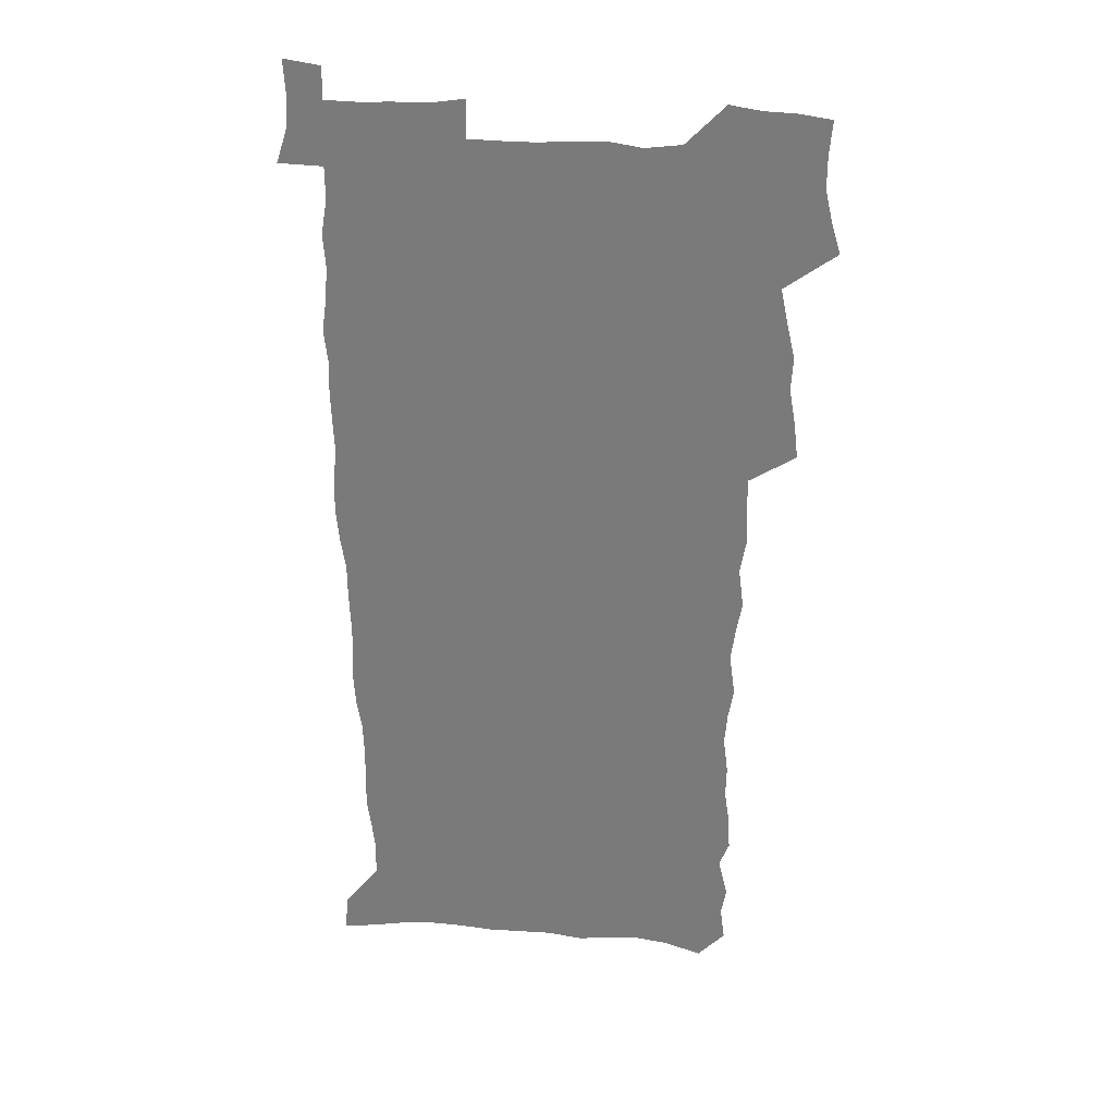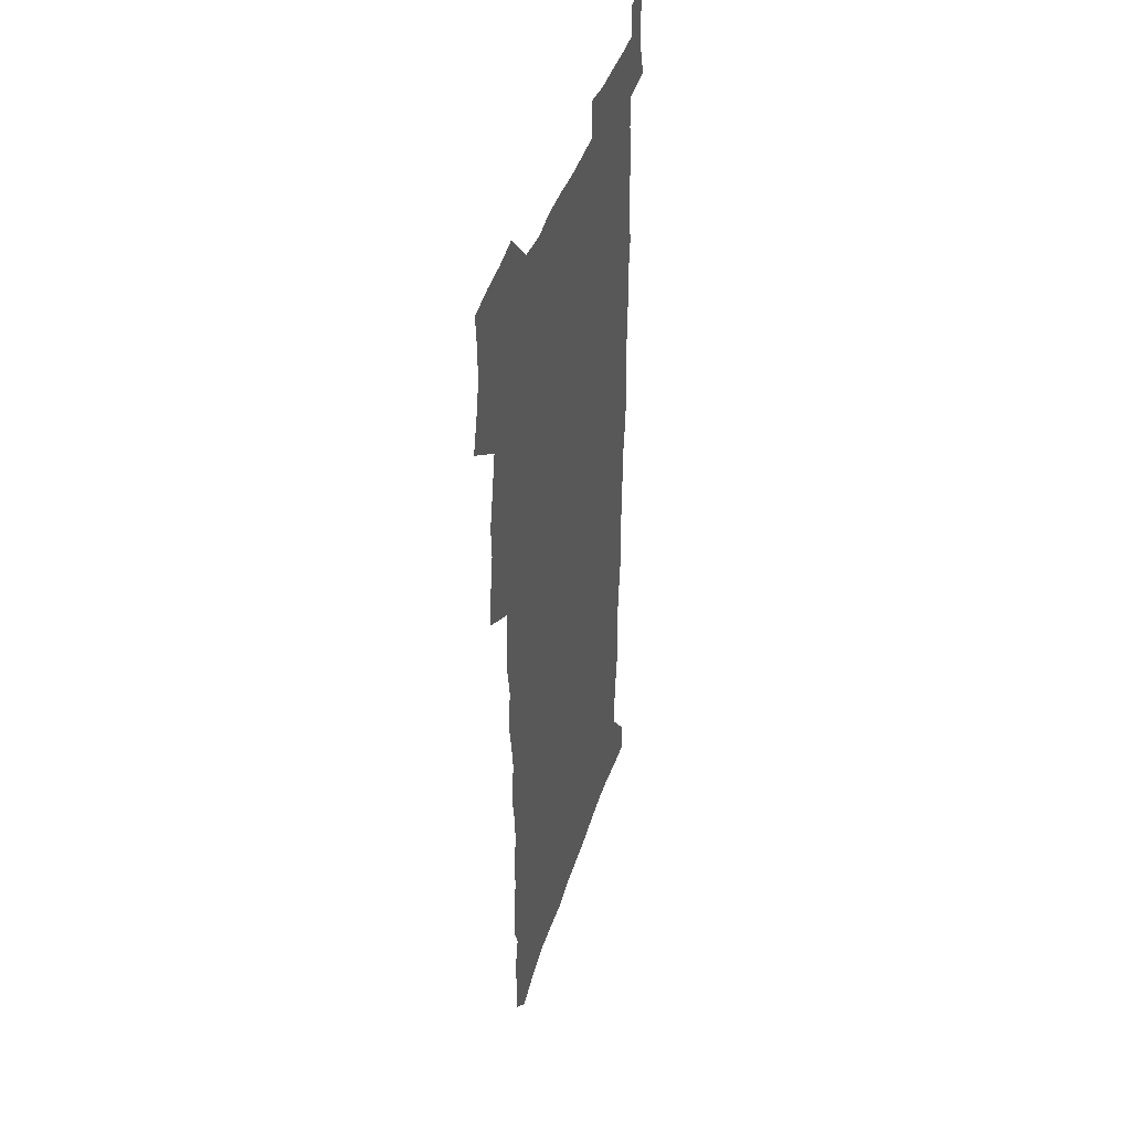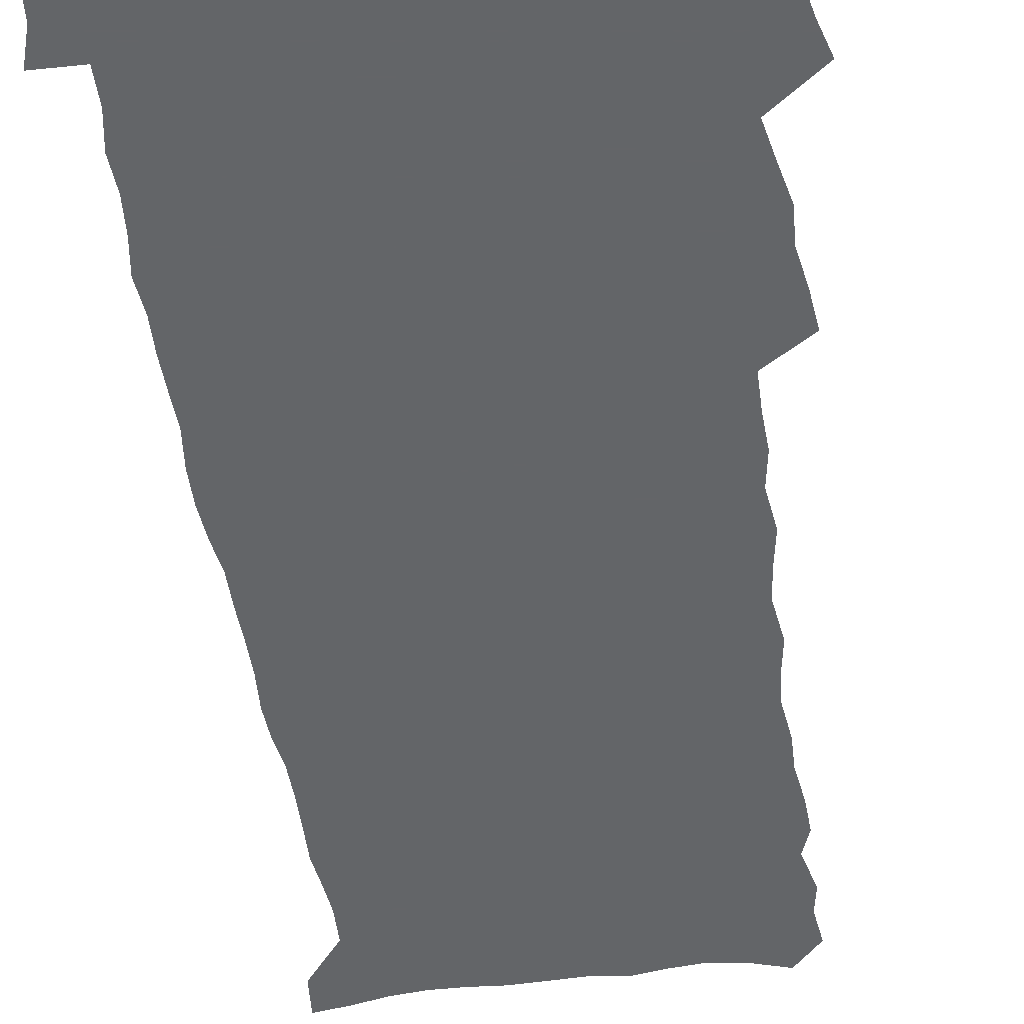
<metadata>
{"format":"obj","ext":"obj","renderer":"f3d","projection":"perspective","resolution":1024,"background":"white","views":[{"elev":31.0,"azim":-173.8,"up":"+Y"},{"elev":41.7,"azim":-73.5,"up":"+Y"},{"elev":-51.4,"azim":-171.7,"up":"+Z"}]}
</metadata>
<code>
v 457.3 526.1 0
v 461.6 540.4 0
v 464.8 555 0
v 464.8 569.6 0
v 463.5 584.9 0
v 469.8 428.3 0
v 471.7 444.8 0
v 474.6 461.4 0
v 473.8 476.8 0
v 477.4 493 0
v 480.8 509.1 0
v 480.9 523.8 0
v 477.9 539.4 0
v 483 553.4 0
v 480.8 569 0
v 477.8 586.9 0
v 491.5 149.5 0
v 493.5 165.4 0
v 491.2 178.1 0
v 495.6 196.2 0
v 491.1 207.8 0
v 491.9 223 0
v 494.2 239.6 0
v 493.9 254.4 0
v 496 271.2 0
v 494.8 286 0
v 492.4 300.2 0
v 495 319.5 0
v 493.1 334.4 0
v 490.4 349.3 0
v 492.8 367.6 0
v 490.1 382.8 0
v 490.9 399.4 0
v 490.7 415.3 0
v 493.6 432.4 0
v 493.2 447.6 0
v 495.2 463.4 0
v 495.4 478.4 0
v 495.4 493.5 0
v 497.7 509 0
v 497.5 523.9 0
v 498.3 538.5 0
v 497.1 554.2 0
v 495.2 570.2 0
v 492.6 587.5 0
v 504 136.4 0
v 510 156.9 0
v 513.9 174.8 0
v 511.9 187.6 0
v 513.4 203.8 0
v 513.8 218.9 0
v 516.3 235.9 0
v 517 251.2 0
v 516.5 265.7 0
v 514.9 279.5 0
v 514.2 294.4 0
v 511.1 307.9 0
v 511.7 324.4 0
v 511.9 340.6 0
v 511.2 356.2 0
v 511.4 372.3 0
v 512.6 388.7 0
v 512.8 403.8 0
v 509.5 418.3 0
v 510.8 434.2 0
v 512.3 449.8 0
v 512.2 464.4 0
v 510.5 479.1 0
v 512.9 494.2 0
v 513.4 509 0
v 514.2 523.5 0
v 513.5 538.5 0
v 512 554.2 0
v 510.1 570.3 0
v 506.8 589.7 0
v 521.2 141.9 0
v 525.1 159.9 0
v 529.2 179.5 0
v 528.3 192.9 0
v 530.2 209.7 0
v 531.6 225.8 0
v 532 240.9 0
v 532.3 255.9 0
v 532.1 270.6 0
v 531.3 285 0
v 530.4 299.6 0
v 530.1 314.9 0
v 529.9 330.2 0
v 529.4 345.3 0
v 528.6 360.1 0
v 528.4 375.5 0
v 528.5 390.9 0
v 528.2 406 0
v 527.6 420.8 0
v 527.7 436 0
v 527.1 450.5 0
v 527.6 465.3 0
v 530.3 480.5 0
v 529.3 494.7 0
v 529.3 509.1 0
v 529.2 523.5 0
v 529.3 537.9 0
v 527.7 553.4 0
v 524.5 571.9 0
v 536.4 143.9 0
v 540.4 163.2 0
v 542.9 181.2 0
v 545.9 200.1 0
v 546.4 215.2 0
v 546.9 230.2 0
v 547 244.8 0
v 546.6 259.1 0
v 546.2 273.4 0
v 546 288.4 0
v 545.4 303 0
v 545.6 318.5 0
v 544.6 332.6 0
v 544.3 347.5 0
v 543.8 362.3 0
v 544.4 378.2 0
v 543.4 392.4 0
v 544.9 408.5 0
v 544.1 422.7 0
v 544.3 437.5 0
v 544.7 452.2 0
v 544.7 466.5 0
v 544.5 480.8 0
v 544.4 495 0
v 544.4 509.2 0
v 543.9 523.4 0
v 545 537.2 0
v 542.5 553.8 0
v 541 569.8 0
v 550.7 142.8 0
v 554 162.2 0
v 557.6 184.1 0
v 559.8 203 0
v 560.2 217.5 0
v 561 233.1 0
v 560.6 246.9 0
v 560.7 261.7 0
v 560.4 276.1 0
v 559.8 290.2 0
v 559.9 305.7 0
v 559.2 319.7 0
v 559.1 334.8 0
v 558.8 349.4 0
v 557.9 363.1 0
v 558.7 379.3 0
v 558.5 394 0
v 559.2 409.3 0
v 559 423.6 0
v 558.7 437.9 0
v 559.2 452.6 0
v 559.2 466.8 0
v 559.1 481.1 0
v 559 495.2 0
v 559 509.3 0
v 558.8 523.4 0
v 559.1 537.1 0
v 557.8 552.6 0
v 555.3 572 0
v 565.1 140.8 0
v 569.7 166.7 0
v 571.2 183.9 0
v 572.7 202.5 0
v 574.3 221.1 0
v 574.4 234.9 0
v 574.1 248.4 0
v 574.1 262.8 0
v 574.1 277.8 0
v 573.9 292.4 0
v 573.6 307 0
v 573.7 322.1 0
v 573.3 336.4 0
v 572.3 350.1 0
v 573.5 366.5 0
v 573.7 381.3 0
v 573.5 395.4 0
v 573.5 410 0
v 573.4 424.2 0
v 573.4 438.6 0
v 573.9 453.2 0
v 573.3 467.3 0
v 573.4 481.4 0
v 573.7 495.5 0
v 573.5 509.5 0
v 573.3 523.6 0
v 573 537.9 0
v 572.1 553.4 0
v 570.3 571.6 0
v 581.1 143 0
v 584.1 167.8 0
v 585.3 185.8 0
v 586.3 203.4 0
v 586.9 219.3 0
v 587.2 235.4 0
v 587.4 249.2 0
v 587.4 263 0
v 587.6 279.4 0
v 587.3 292.8 0
v 587.3 308.2 0
v 587.2 322.4 0
v 587.4 337.9 0
v 587.1 352.1 0
v 587.3 366.9 0
v 587.2 380.9 0
v 587.5 395.9 0
v 587.5 410.1 0
v 587.5 424.6 0
v 587.5 438.6 0
v 587.6 453.3 0
v 587.8 467.5 0
v 587.7 481.6 0
v 587.7 495.7 0
v 587.8 509.7 0
v 587.6 523.8 0
v 587.4 538 0
v 586.7 553.5 0
v 585.7 570.5 0
v 596.6 142.7 0
v 598.1 166.4 0
v 599.2 187.4 0
v 599.6 203.2 0
v 599.9 218.7 0
v 599.8 235.9 0
v 600.7 248.1 0
v 600.7 262.8 0
v 600.7 279.2 0
v 600.7 293.3 0
v 600.8 307.6 0
v 600.8 322.2 0
v 600.8 338.9 0
v 600.9 352.2 0
v 601.2 367.7 0
v 601.3 381.9 0
v 601.5 395.8 0
v 601.5 410.3 0
v 601.6 424.4 0
v 601.6 438.7 0
v 601.7 453.6 0
v 601.8 467.6 0
v 601.9 481.7 0
v 601.9 495.8 0
v 601.9 509.9 0
v 601.9 523.8 0
v 601.7 537.6 0
v 601.1 554.6 0
v 600.6 570.5 0
v 612 142.4 0
v 612.4 163.9 0
v 612.8 185.9 0
v 613 203.6 0
v 613.3 218 0
v 613.4 233.6 0
v 613.7 249.3 0
v 613.9 262.5 0
v 613.8 279.3 0
v 614 293.3 0
v 614.4 307.2 0
v 614.4 322.4 0
v 614.5 337.6 0
v 614.6 353.1 0
v 615 367.1 0
v 615.4 380.9 0
v 615.3 395.9 0
v 615.6 410 0
v 615.7 424.3 0
v 615.6 439.1 0
v 615.9 453.3 0
v 615.9 467.5 0
v 616.1 481.7 0
v 616.5 496 0
v 616.2 510.3 0
v 616.1 524.4 0
v 615.9 538.6 0
v 615.9 553.8 0
v 615.5 570.8 0
v 615.2 588.2 0
v 627.3 143.8 0
v 626.7 168 0
v 626.9 183.2 0
v 626.1 203.3 0
v 626.6 217.3 0
v 627.2 231.6 0
v 627 247.6 0
v 627.1 263.1 0
v 627.4 277.6 0
v 627.9 291.3 0
v 628 306.3 0
v 628.2 321.5 0
v 628.2 337.2 0
v 628.2 352.2 0
v 628.7 366.4 0
v 629.4 380.5 0
v 629.6 395.1 0
v 629.6 409.6 0
v 630.1 423.8 0
v 630.9 437.9 0
v 630.1 453.2 0
v 630 467.4 0
v 630.4 481.6 0
v 630.7 496 0
v 630.7 510.4 0
v 630.6 524.7 0
v 630.5 539.1 0
v 630.5 553.8 0
v 630.7 569.2 0
v 630.7 585.8 0
v 642.4 144.2 0
v 640.7 166.5 0
v 640.8 182.4 0
v 640.6 199 0
v 640.8 214.3 0
v 640.9 229.5 0
v 640.7 245.6 0
v 642.4 259 0
v 641.5 275.6 0
v 640.9 291.9 0
v 641.5 305.7 0
v 642.5 319.7 0
v 642.6 334.9 0
v 644.3 348.8 0
v 643.2 364.8 0
v 644.3 378.8 0
v 645.5 393 0
v 644.7 408.4 0
v 644.7 423.2 0
v 645.1 437.7 0
v 644.6 452.6 0
v 646.2 466.8 0
v 645.2 481.6 0
v 645.7 496 0
v 645.7 510.5 0
v 645.6 525 0
v 645.4 539.5 0
v 645.5 554.4 0
v 645.5 569.1 0
v 645.6 585.8 0
v 657.4 142.9 0
v 654.3 166 0
v 655.2 179.9 0
v 655.6 194.9 0
v 655.2 211.3 0
v 655 227 0
v 655.6 241.7 0
v 656.4 256.5 0
v 656.3 272.2 0
v 657.2 286.8 0
v 657.9 301.5 0
v 656.8 317.6 0
v 659 331.3 0
v 659.8 345.9 0
v 658.1 362.6 0
v 659.8 376.6 0
v 660.8 391.3 0
v 660 406.9 0
v 660.2 421.8 0
v 661.2 436.3 0
v 660.9 451.3 0
v 662.3 465.9 0
v 661.3 481.1 0
v 661.1 495.8 0
v 661.2 510.4 0
v 662.2 525.3 0
v 661.2 540.2 0
v 660.8 555.1 0
v 660.2 569.6 0
v 660.5 585.1 0
v 673.1 139.9 0
v 670.5 160.1 0
v 670.3 175.8 0
v 670 191.8 0
v 671.5 205.7 0
v 673.4 219.7 0
v 673.1 235.3 0
v 672.9 251 0
v 673.4 266.2 0
v 675.7 280.2 0
v 676.6 295.1 0
v 675.7 311.4 0
v 676 326.8 0
v 676.6 342.1 0
v 676.7 357.8 0
v 679.1 372.3 0
v 680.4 387.2 0
v 680.4 402.9 0
v 678.7 419.1 0
v 679.3 434.3 0
v 679.8 449.5 0
v 679.5 464.8 0
v 681.2 479.8 0
v 678.9 495.3 0
v 677.9 510.3 0
v 679 525.3 0
v 676.4 541.2 0
v 676.5 556.2 0
v 675.5 570.6 0
v 675.4 585.4 0
v 675.1 600.1 0
v 688 137.9 0
v 686.4 155.7 0
v 696.6 556.9 0
v 691.6 572.3 0
v 690.6 586.7 0
v 691.5 602.6 0
f 11 12 1
f 1 12 2
f 12 13 2
f 2 13 3
f 13 14 3
f 3 14 4
f 14 15 4
f 4 15 5
f 15 16 5
f 34 35 6
f 6 35 7
f 35 36 7
f 7 36 8
f 36 37 8
f 8 37 9
f 37 38 9
f 9 38 10
f 38 39 10
f 10 39 11
f 39 40 11
f 11 40 12
f 40 41 12
f 12 41 13
f 41 42 13
f 13 42 14
f 42 43 14
f 14 43 15
f 43 44 15
f 15 44 16
f 44 45 16
f 46 47 17
f 17 47 18
f 47 48 18
f 18 48 19
f 48 49 19
f 19 49 20
f 49 50 20
f 20 50 21
f 50 51 21
f 21 51 22
f 51 52 22
f 22 52 23
f 52 53 23
f 23 53 24
f 53 54 24
f 24 54 25
f 54 55 25
f 25 55 26
f 55 56 26
f 26 56 27
f 56 57 27
f 27 57 28
f 57 58 28
f 28 58 29
f 58 59 29
f 29 59 30
f 59 60 30
f 30 60 31
f 60 61 31
f 31 61 32
f 61 62 32
f 32 62 33
f 62 63 33
f 33 63 34
f 63 64 34
f 34 64 35
f 64 65 35
f 35 65 36
f 65 66 36
f 36 66 37
f 66 67 37
f 37 67 38
f 67 68 38
f 38 68 39
f 68 69 39
f 39 69 40
f 69 70 40
f 40 70 41
f 70 71 41
f 41 71 42
f 71 72 42
f 42 72 43
f 72 73 43
f 43 73 44
f 73 74 44
f 44 74 45
f 74 75 45
f 46 76 47
f 76 77 47
f 47 77 48
f 77 78 48
f 48 78 49
f 78 79 49
f 49 79 50
f 79 80 50
f 50 80 51
f 80 81 51
f 51 81 52
f 81 82 52
f 52 82 53
f 82 83 53
f 53 83 54
f 83 84 54
f 54 84 55
f 84 85 55
f 55 85 56
f 85 86 56
f 56 86 57
f 86 87 57
f 57 87 58
f 87 88 58
f 58 88 59
f 88 89 59
f 59 89 60
f 89 90 60
f 60 90 61
f 90 91 61
f 61 91 62
f 91 92 62
f 62 92 63
f 92 93 63
f 63 93 64
f 93 94 64
f 64 94 65
f 94 95 65
f 65 95 66
f 95 96 66
f 66 96 67
f 96 97 67
f 67 97 68
f 97 98 68
f 68 98 69
f 98 99 69
f 69 99 70
f 99 100 70
f 70 100 71
f 100 101 71
f 71 101 72
f 101 102 72
f 72 102 73
f 102 103 73
f 73 103 74
f 103 104 74
f 74 104 75
f 76 105 77
f 105 106 77
f 77 106 78
f 106 107 78
f 78 107 79
f 107 108 79
f 79 108 80
f 108 109 80
f 80 109 81
f 109 110 81
f 81 110 82
f 110 111 82
f 82 111 83
f 111 112 83
f 83 112 84
f 112 113 84
f 84 113 85
f 113 114 85
f 85 114 86
f 114 115 86
f 86 115 87
f 115 116 87
f 87 116 88
f 116 117 88
f 88 117 89
f 117 118 89
f 89 118 90
f 118 119 90
f 90 119 91
f 119 120 91
f 91 120 92
f 120 121 92
f 92 121 93
f 121 122 93
f 93 122 94
f 122 123 94
f 94 123 95
f 123 124 95
f 95 124 96
f 124 125 96
f 96 125 97
f 125 126 97
f 97 126 98
f 126 127 98
f 98 127 99
f 127 128 99
f 99 128 100
f 128 129 100
f 100 129 101
f 129 130 101
f 101 130 102
f 130 131 102
f 102 131 103
f 131 132 103
f 103 132 104
f 132 133 104
f 105 134 106
f 134 135 106
f 106 135 107
f 135 136 107
f 107 136 108
f 136 137 108
f 108 137 109
f 137 138 109
f 109 138 110
f 138 139 110
f 110 139 111
f 139 140 111
f 111 140 112
f 140 141 112
f 112 141 113
f 141 142 113
f 113 142 114
f 142 143 114
f 114 143 115
f 143 144 115
f 115 144 116
f 144 145 116
f 116 145 117
f 145 146 117
f 117 146 118
f 146 147 118
f 118 147 119
f 147 148 119
f 119 148 120
f 148 149 120
f 120 149 121
f 149 150 121
f 121 150 122
f 150 151 122
f 122 151 123
f 151 152 123
f 123 152 124
f 152 153 124
f 124 153 125
f 153 154 125
f 125 154 126
f 154 155 126
f 126 155 127
f 155 156 127
f 127 156 128
f 156 157 128
f 128 157 129
f 157 158 129
f 129 158 130
f 158 159 130
f 130 159 131
f 159 160 131
f 131 160 132
f 160 161 132
f 132 161 133
f 161 162 133
f 134 163 135
f 163 164 135
f 135 164 136
f 164 165 136
f 136 165 137
f 165 166 137
f 137 166 138
f 166 167 138
f 138 167 139
f 167 168 139
f 139 168 140
f 168 169 140
f 140 169 141
f 169 170 141
f 141 170 142
f 170 171 142
f 142 171 143
f 171 172 143
f 143 172 144
f 172 173 144
f 144 173 145
f 173 174 145
f 145 174 146
f 174 175 146
f 146 175 147
f 175 176 147
f 147 176 148
f 176 177 148
f 148 177 149
f 177 178 149
f 149 178 150
f 178 179 150
f 150 179 151
f 179 180 151
f 151 180 152
f 180 181 152
f 152 181 153
f 181 182 153
f 153 182 154
f 182 183 154
f 154 183 155
f 183 184 155
f 155 184 156
f 184 185 156
f 156 185 157
f 185 186 157
f 157 186 158
f 186 187 158
f 158 187 159
f 187 188 159
f 159 188 160
f 188 189 160
f 160 189 161
f 189 190 161
f 161 190 162
f 190 191 162
f 163 192 164
f 192 193 164
f 164 193 165
f 193 194 165
f 165 194 166
f 194 195 166
f 166 195 167
f 195 196 167
f 167 196 168
f 196 197 168
f 168 197 169
f 197 198 169
f 169 198 170
f 198 199 170
f 170 199 171
f 199 200 171
f 171 200 172
f 200 201 172
f 172 201 173
f 201 202 173
f 173 202 174
f 202 203 174
f 174 203 175
f 203 204 175
f 175 204 176
f 204 205 176
f 176 205 177
f 205 206 177
f 177 206 178
f 206 207 178
f 178 207 179
f 207 208 179
f 179 208 180
f 208 209 180
f 180 209 181
f 209 210 181
f 181 210 182
f 210 211 182
f 182 211 183
f 211 212 183
f 183 212 184
f 212 213 184
f 184 213 185
f 213 214 185
f 185 214 186
f 214 215 186
f 186 215 187
f 215 216 187
f 187 216 188
f 216 217 188
f 188 217 189
f 217 218 189
f 189 218 190
f 218 219 190
f 190 219 191
f 219 220 191
f 192 221 193
f 221 222 193
f 193 222 194
f 222 223 194
f 194 223 195
f 223 224 195
f 195 224 196
f 224 225 196
f 196 225 197
f 225 226 197
f 197 226 198
f 226 227 198
f 198 227 199
f 227 228 199
f 199 228 200
f 228 229 200
f 200 229 201
f 229 230 201
f 201 230 202
f 230 231 202
f 202 231 203
f 231 232 203
f 203 232 204
f 232 233 204
f 204 233 205
f 233 234 205
f 205 234 206
f 234 235 206
f 206 235 207
f 235 236 207
f 207 236 208
f 236 237 208
f 208 237 209
f 237 238 209
f 209 238 210
f 238 239 210
f 210 239 211
f 239 240 211
f 211 240 212
f 240 241 212
f 212 241 213
f 241 242 213
f 213 242 214
f 242 243 214
f 214 243 215
f 243 244 215
f 215 244 216
f 244 245 216
f 216 245 217
f 245 246 217
f 217 246 218
f 246 247 218
f 218 247 219
f 247 248 219
f 219 248 220
f 248 249 220
f 221 250 222
f 250 251 222
f 222 251 223
f 251 252 223
f 223 252 224
f 252 253 224
f 224 253 225
f 253 254 225
f 225 254 226
f 254 255 226
f 226 255 227
f 255 256 227
f 227 256 228
f 256 257 228
f 228 257 229
f 257 258 229
f 229 258 230
f 258 259 230
f 230 259 231
f 259 260 231
f 231 260 232
f 260 261 232
f 232 261 233
f 261 262 233
f 233 262 234
f 262 263 234
f 234 263 235
f 263 264 235
f 235 264 236
f 264 265 236
f 236 265 237
f 265 266 237
f 237 266 238
f 266 267 238
f 238 267 239
f 267 268 239
f 239 268 240
f 268 269 240
f 240 269 241
f 269 270 241
f 241 270 242
f 270 271 242
f 242 271 243
f 271 272 243
f 243 272 244
f 272 273 244
f 244 273 245
f 273 274 245
f 245 274 246
f 274 275 246
f 246 275 247
f 275 276 247
f 247 276 248
f 276 277 248
f 248 277 249
f 277 278 249
f 250 280 251
f 280 281 251
f 251 281 252
f 281 282 252
f 252 282 253
f 282 283 253
f 253 283 254
f 283 284 254
f 254 284 255
f 284 285 255
f 255 285 256
f 285 286 256
f 256 286 257
f 286 287 257
f 257 287 258
f 287 288 258
f 258 288 259
f 288 289 259
f 259 289 260
f 289 290 260
f 260 290 261
f 290 291 261
f 261 291 262
f 291 292 262
f 262 292 263
f 292 293 263
f 263 293 264
f 293 294 264
f 264 294 265
f 294 295 265
f 265 295 266
f 295 296 266
f 266 296 267
f 296 297 267
f 267 297 268
f 297 298 268
f 268 298 269
f 298 299 269
f 269 299 270
f 299 300 270
f 270 300 271
f 300 301 271
f 271 301 272
f 301 302 272
f 272 302 273
f 302 303 273
f 273 303 274
f 303 304 274
f 274 304 275
f 304 305 275
f 275 305 276
f 305 306 276
f 276 306 277
f 306 307 277
f 277 307 278
f 307 308 278
f 278 308 279
f 308 309 279
f 280 310 281
f 310 311 281
f 281 311 282
f 311 312 282
f 282 312 283
f 312 313 283
f 283 313 284
f 313 314 284
f 284 314 285
f 314 315 285
f 285 315 286
f 315 316 286
f 286 316 287
f 316 317 287
f 287 317 288
f 317 318 288
f 288 318 289
f 318 319 289
f 289 319 290
f 319 320 290
f 290 320 291
f 320 321 291
f 291 321 292
f 321 322 292
f 292 322 293
f 322 323 293
f 293 323 294
f 323 324 294
f 294 324 295
f 324 325 295
f 295 325 296
f 325 326 296
f 296 326 297
f 326 327 297
f 297 327 298
f 327 328 298
f 298 328 299
f 328 329 299
f 299 329 300
f 329 330 300
f 300 330 301
f 330 331 301
f 301 331 302
f 331 332 302
f 302 332 303
f 332 333 303
f 303 333 304
f 333 334 304
f 304 334 305
f 334 335 305
f 305 335 306
f 335 336 306
f 306 336 307
f 336 337 307
f 307 337 308
f 337 338 308
f 308 338 309
f 338 339 309
f 310 340 311
f 340 341 311
f 311 341 312
f 341 342 312
f 312 342 313
f 342 343 313
f 313 343 314
f 343 344 314
f 314 344 315
f 344 345 315
f 315 345 316
f 345 346 316
f 316 346 317
f 346 347 317
f 317 347 318
f 347 348 318
f 318 348 319
f 348 349 319
f 319 349 320
f 349 350 320
f 320 350 321
f 350 351 321
f 321 351 322
f 351 352 322
f 322 352 323
f 352 353 323
f 323 353 324
f 353 354 324
f 324 354 325
f 354 355 325
f 325 355 326
f 355 356 326
f 326 356 327
f 356 357 327
f 327 357 328
f 357 358 328
f 328 358 329
f 358 359 329
f 329 359 330
f 359 360 330
f 330 360 331
f 360 361 331
f 331 361 332
f 361 362 332
f 332 362 333
f 362 363 333
f 333 363 334
f 363 364 334
f 334 364 335
f 364 365 335
f 335 365 336
f 365 366 336
f 336 366 337
f 366 367 337
f 337 367 338
f 367 368 338
f 338 368 339
f 368 369 339
f 340 370 341
f 370 371 341
f 341 371 342
f 371 372 342
f 342 372 343
f 372 373 343
f 343 373 344
f 373 374 344
f 344 374 345
f 374 375 345
f 345 375 346
f 375 376 346
f 346 376 347
f 376 377 347
f 347 377 348
f 377 378 348
f 348 378 349
f 378 379 349
f 349 379 350
f 379 380 350
f 350 380 351
f 380 381 351
f 351 381 352
f 381 382 352
f 352 382 353
f 382 383 353
f 353 383 354
f 383 384 354
f 354 384 355
f 384 385 355
f 355 385 356
f 385 386 356
f 356 386 357
f 386 387 357
f 357 387 358
f 387 388 358
f 358 388 359
f 388 389 359
f 359 389 360
f 389 390 360
f 360 390 361
f 390 391 361
f 361 391 362
f 391 392 362
f 362 392 363
f 392 393 363
f 363 393 364
f 393 394 364
f 364 394 365
f 394 395 365
f 365 395 366
f 395 396 366
f 366 396 367
f 396 397 367
f 367 397 368
f 397 398 368
f 368 398 369
f 398 399 369
f 370 401 371
f 401 402 371
f 371 402 372
f 397 403 398
f 403 404 398
f 398 404 399
f 404 405 399
f 399 405 400
f 405 406 400

</code>
